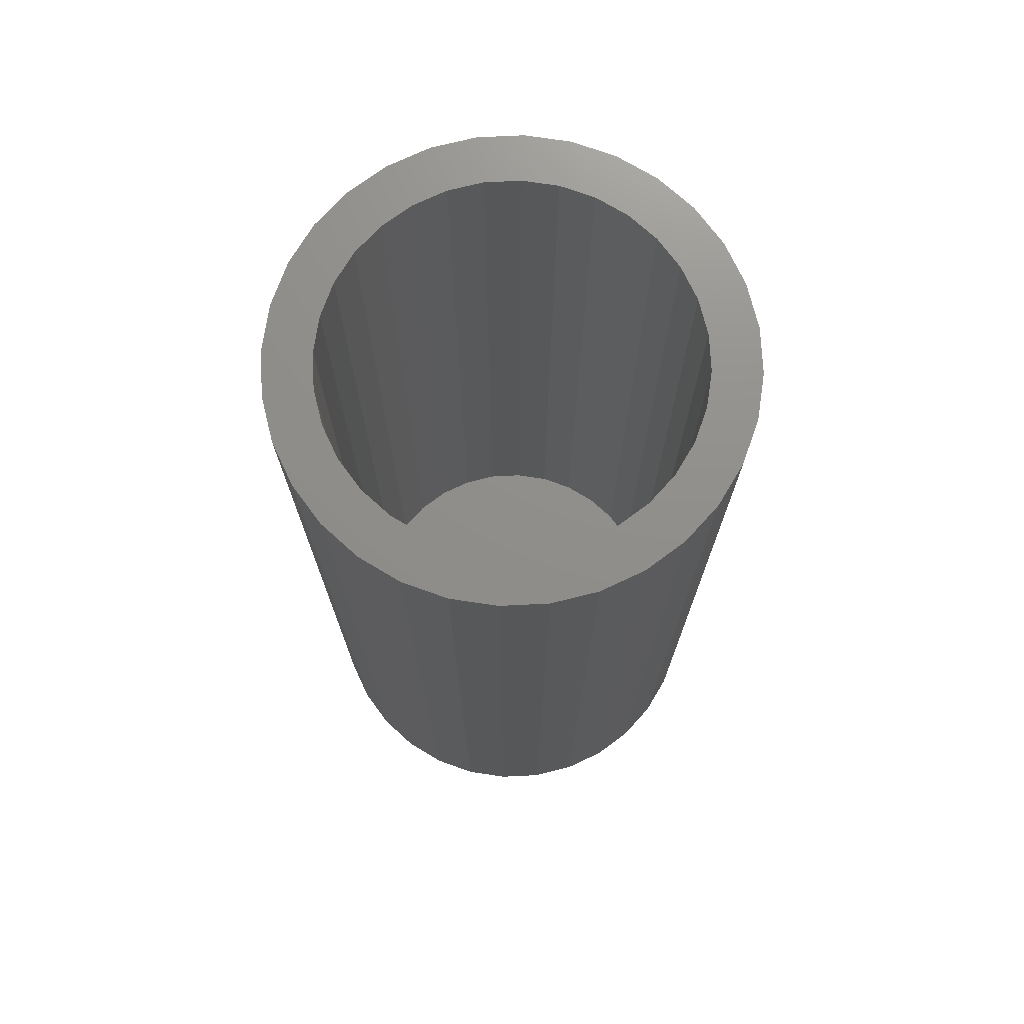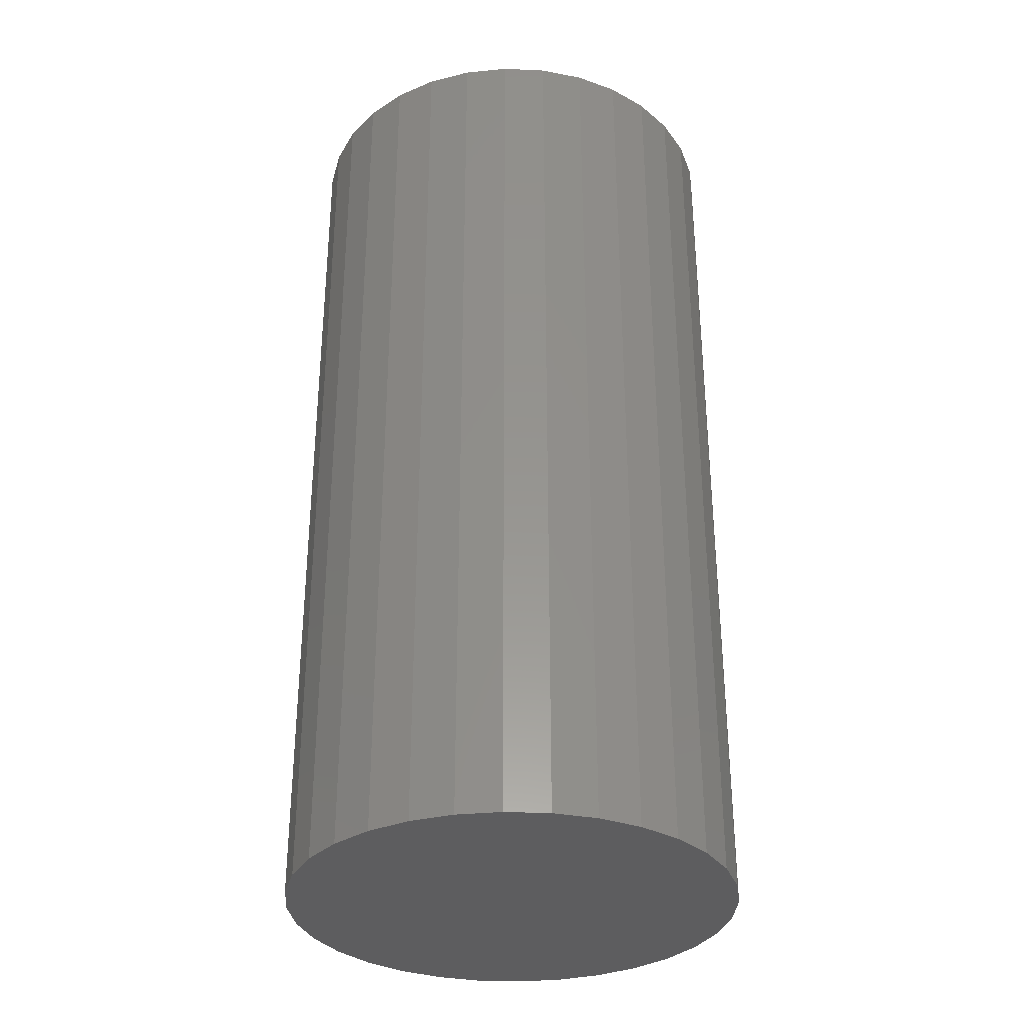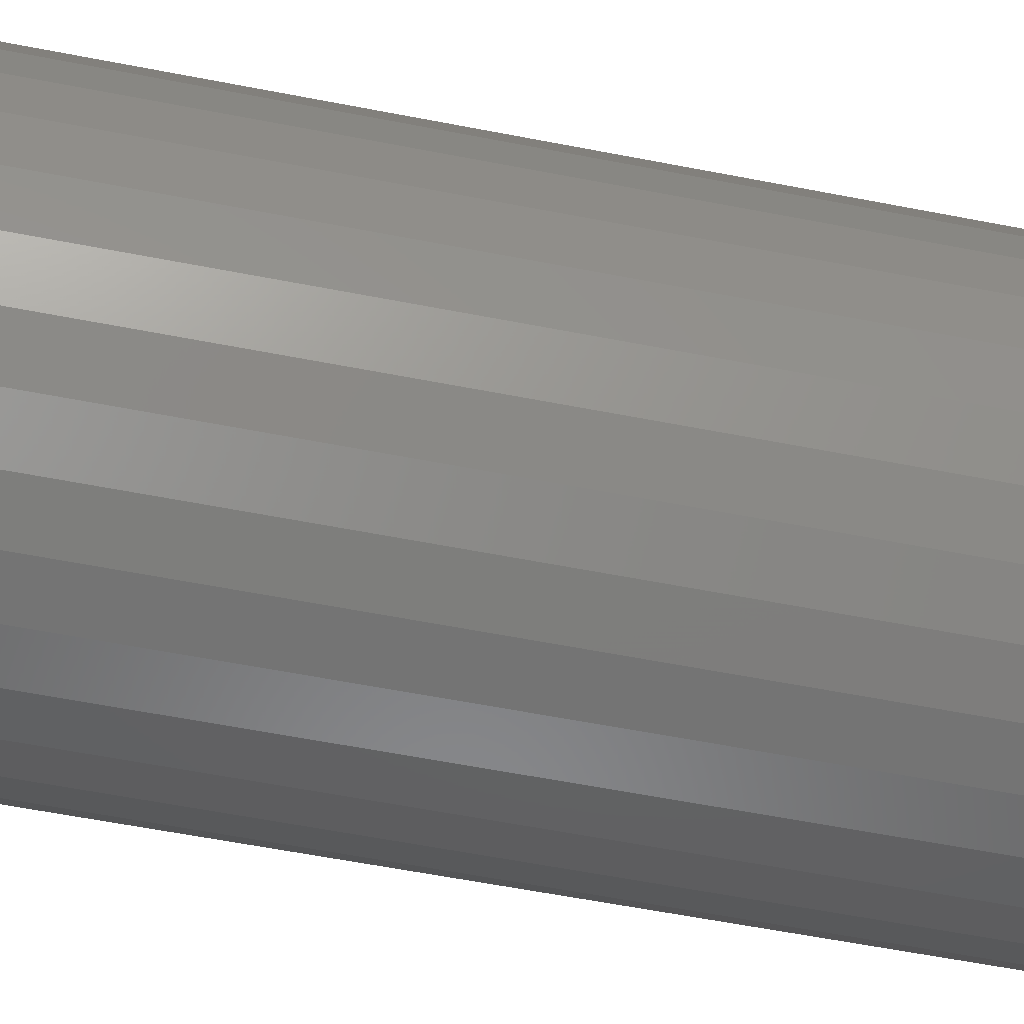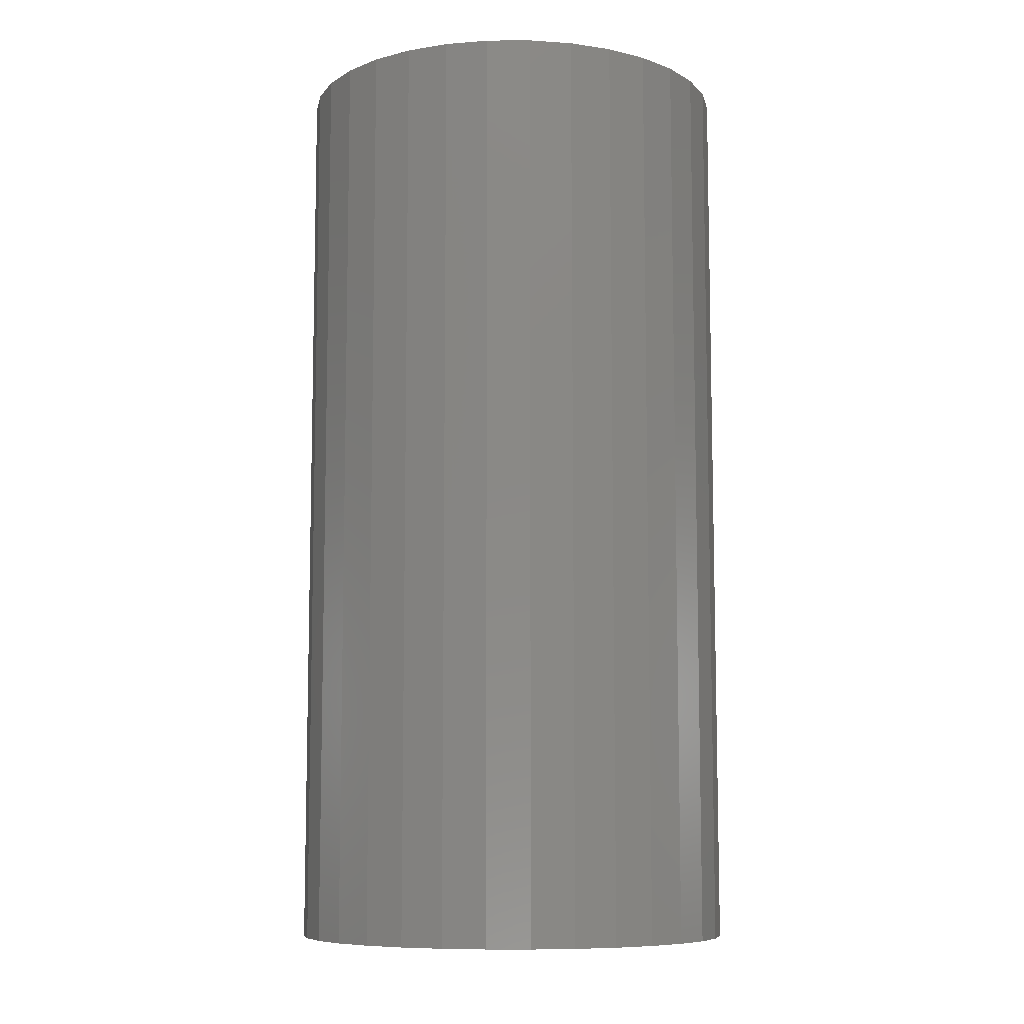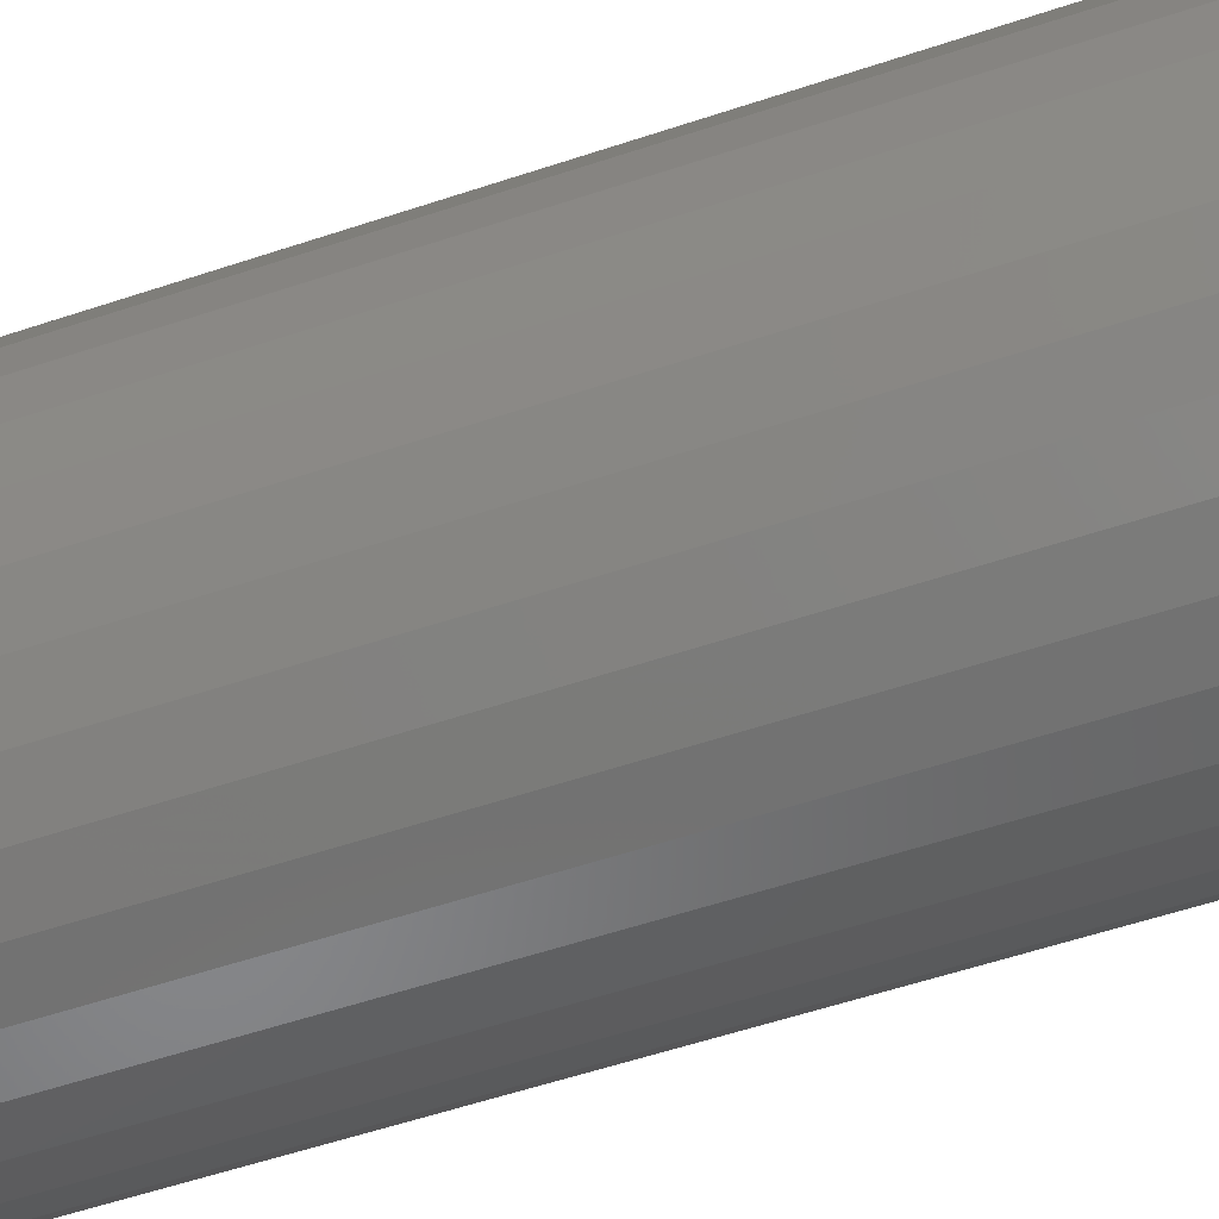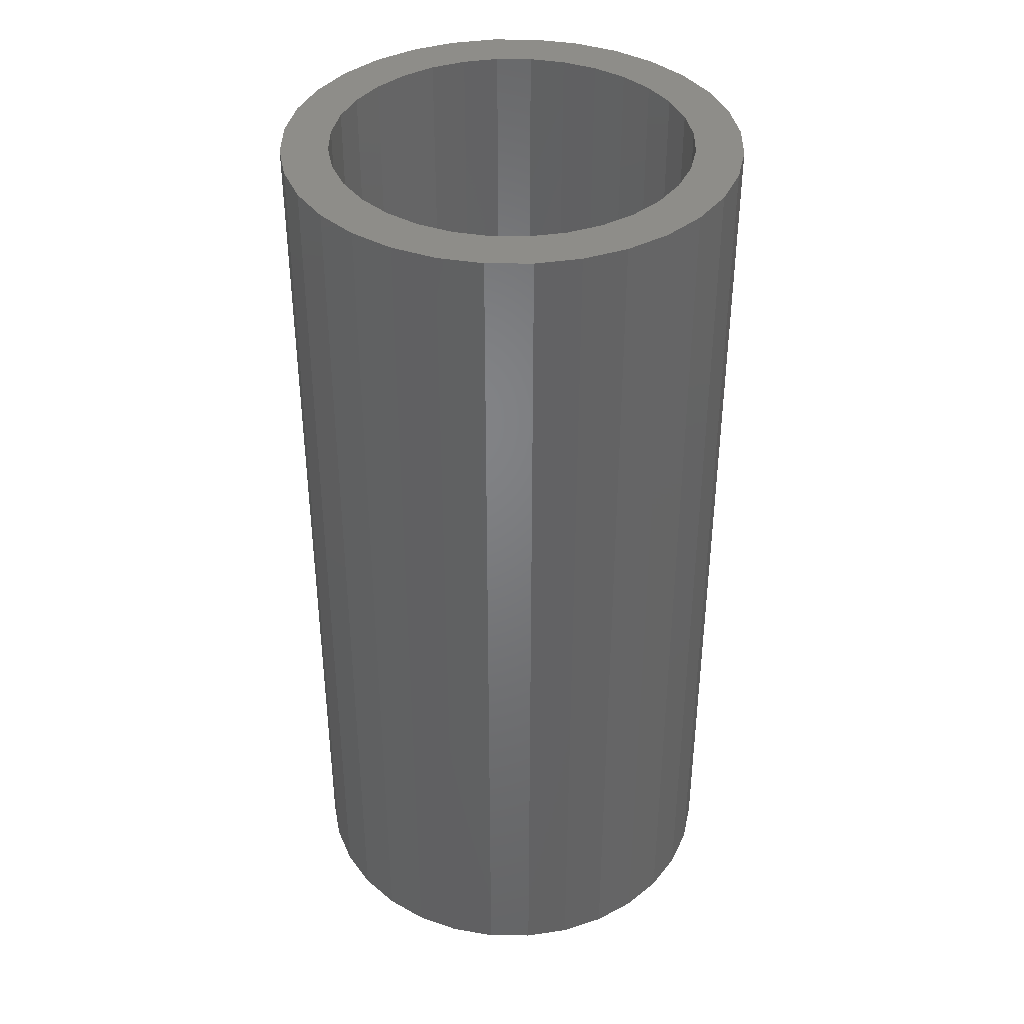
<metadata>
{"format":"stl","ext":"stl","renderer":"f3d","projection":"perspective","resolution":1024,"background":"white","views":[{"elev":73.2,"azim":-8.4,"up":"+Z"},{"elev":-32.8,"azim":137.1,"up":"+Z"},{"elev":-60.8,"azim":-101.2,"up":"+Y"},{"elev":-8.6,"azim":107.8,"up":"+Z"},{"elev":-59.0,"azim":-71.2,"up":"+Y"},{"elev":39.1,"azim":-106.2,"up":"+Z"}]}
</metadata>
<code>
# stl→obj: 128 verts, 252 faces
v -0.137 0.05743 0.75
v -0.1839 0.0369 0.75
v -0.1456 0.02928 0.75
v 0.1067 0.1573 0.75
v 0.03092 0.1472 0.75
v 0.05908 0.1387 0.75
v 0.1067 -0.1573 0.75
v 0.1354 -0.1337 0.75
v 0.05908 -0.1387 0.75
v 0.03092 -0.1472 0.75
v -0.1034 0.1573 0.75
v -0.1321 0.1337 0.75
v -0.05579 0.1387 0.75
v -0.02763 0.1472 0.75
v 0.001645 0.1501 0.75
v -0.07074 0.1747 0.75
v -0.1034 -0.1573 0.75
v -0.07074 -0.1747 0.75
v 0.001645 -0.1501 0.75
v -0.02763 -0.1472 0.75
v -0.05579 -0.1387 0.75
v -0.1321 -0.1337 0.75
v 0.07403 0.1747 0.75
v 0.03855 0.1855 0.75
v 0.001645 0.1891 0.75
v -0.03526 0.1855 0.75
v -0.03526 -0.1855 0.75
v 0.001645 -0.1891 0.75
v 0.03855 -0.1855 0.75
v 0.07403 -0.1747 0.75
v -0.1731 0.07238 0.75
v -0.1231 0.08338 0.75
v -0.1556 0.1051 0.75
v -0.1045 0.1061 0.75
v -0.08174 0.1248 0.75
v -0.1484 1.838e-17 0.75
v -0.1875 2.316e-17 0.75
v -0.1456 -0.02928 0.75
v -0.1839 -0.0369 0.75
v -0.137 -0.05743 0.75
v -0.1731 -0.07238 0.75
v -0.1231 -0.08338 0.75
v -0.1045 -0.1061 0.75
v -0.1556 -0.1051 0.75
v -0.08174 -0.1248 0.75
v 0.1354 0.1337 0.75
v 0.08503 0.1248 0.75
v 0.1589 0.1051 0.75
v 0.1078 0.1061 0.75
v 0.1764 0.07238 0.75
v 0.1264 0.08338 0.75
v 0.1872 0.0369 0.75
v 0.1403 0.05743 0.75
v 0.1488 0.02928 0.75
v 0.1908 0 0.75
v 0.1517 0 0.75
v 0.1872 -0.0369 0.75
v 0.1488 -0.02928 0.75
v 0.1764 -0.07238 0.75
v 0.1403 -0.05743 0.75
v 0.1264 -0.08338 0.75
v 0.1589 -0.1051 0.75
v 0.1078 -0.1061 0.75
v 0.08503 -0.1248 0.75
v 0.001645 -0.1501 0.007812
v 0.03092 -0.1472 0.007812
v 0.05908 -0.1387 0.007812
v 0.08503 -0.1248 0.007812
v 0.1078 -0.1061 0.007812
v 0.1264 -0.08338 0.007812
v 0.1403 -0.05743 0.007812
v 0.1488 -0.02928 0.007812
v 0.1517 -3.676e-17 0.007812
v -0.02763 -0.1472 0.007812
v -0.05579 -0.1387 0.007812
v -0.08174 -0.1248 0.007812
v -0.1045 -0.1061 0.007812
v -0.1231 -0.08338 0.007812
v -0.137 -0.05743 0.007812
v -0.1456 -0.02928 0.007812
v -0.1484 1.838e-17 0.007812
v 0.001645 0.1501 0.007812
v -0.02763 0.1472 0.007812
v -0.05579 0.1387 0.007812
v -0.08174 0.1248 0.007812
v -0.1045 0.1061 0.007812
v -0.1231 0.08338 0.007812
v -0.137 0.05743 0.007812
v -0.1456 0.02928 0.007812
v 0.03092 0.1472 0.007812
v 0.05908 0.1387 0.007812
v 0.08503 0.1248 0.007812
v 0.1078 0.1061 0.007812
v 0.1264 0.08338 0.007812
v 0.1403 0.05743 0.007812
v 0.1488 0.02928 0.007812
v 0.1908 -4.633e-17 -0.03125
v 0.1872 -0.0369 -0.03125
v 0.1764 -0.07238 -0.03125
v 0.1589 -0.1051 -0.03125
v 0.1354 -0.1337 -0.03125
v 0.1067 -0.1573 -0.03125
v 0.07403 -0.1747 -0.03125
v 0.03855 -0.1855 -0.03125
v 0.001645 -0.1891 -0.03125
v -0.03526 -0.1855 -0.03125
v -0.07074 -0.1747 -0.03125
v -0.1034 -0.1573 -0.03125
v -0.1321 -0.1337 -0.03125
v -0.1556 -0.1051 -0.03125
v -0.1731 -0.07238 -0.03125
v -0.1839 -0.0369 -0.03125
v -0.1875 2.316e-17 -0.03125
v -0.1839 0.0369 -0.03125
v -0.1731 0.07238 -0.03125
v -0.1556 0.1051 -0.03125
v -0.1321 0.1337 -0.03125
v -0.1034 0.1573 -0.03125
v -0.07074 0.1747 -0.03125
v -0.03526 0.1855 -0.03125
v 0.001645 0.1891 -0.03125
v 0.03855 0.1855 -0.03125
v 0.07403 0.1747 -0.03125
v 0.1067 0.1573 -0.03125
v 0.1354 0.1337 -0.03125
v 0.1589 0.1051 -0.03125
v 0.1764 0.07238 -0.03125
v 0.1872 0.0369 -0.03125
f 1 2 3
f 4 5 6
f 7 8 9
f 7 9 10
f 11 12 13
f 11 13 14
f 11 14 15
f 11 15 16
f 17 18 19
f 17 19 20
f 17 20 21
f 17 21 22
f 15 5 4
f 15 4 23
f 15 23 24
f 15 24 25
f 15 25 26
f 15 26 16
f 19 18 27
f 19 27 28
f 19 28 29
f 19 29 30
f 19 30 7
f 19 7 10
f 2 1 31
f 31 1 32
f 31 32 33
f 33 32 34
f 33 34 12
f 12 34 35
f 12 35 13
f 3 2 36
f 36 2 37
f 36 37 38
f 38 37 39
f 38 39 40
f 40 39 41
f 40 41 42
f 42 41 43
f 43 41 44
f 43 44 45
f 45 44 22
f 45 22 21
f 4 6 46
f 46 6 47
f 46 47 48
f 48 47 49
f 48 49 50
f 50 49 51
f 50 51 52
f 52 51 53
f 52 53 54
f 52 54 55
f 55 54 56
f 55 56 57
f 57 56 58
f 57 58 59
f 59 58 60
f 59 60 61
f 59 61 62
f 62 61 63
f 62 63 8
f 8 63 64
f 8 64 9
f 65 10 66
f 66 10 9
f 66 9 67
f 67 9 64
f 67 64 68
f 68 64 63
f 68 63 69
f 69 63 61
f 69 61 70
f 70 61 60
f 70 60 71
f 71 60 58
f 71 58 72
f 72 58 56
f 72 56 73
f 10 65 19
f 19 65 74
f 19 74 20
f 20 74 75
f 20 75 21
f 21 75 76
f 21 76 45
f 45 76 77
f 45 77 43
f 43 77 78
f 43 78 42
f 42 78 79
f 42 79 40
f 40 79 80
f 40 80 38
f 38 80 81
f 38 81 36
f 82 14 83
f 83 14 13
f 83 13 84
f 84 13 35
f 84 35 85
f 85 35 34
f 85 34 86
f 86 34 32
f 86 32 87
f 87 32 1
f 87 1 88
f 88 1 3
f 88 3 89
f 89 3 36
f 89 36 81
f 14 82 15
f 15 82 90
f 15 90 5
f 5 90 91
f 5 91 6
f 6 91 92
f 6 92 47
f 47 92 93
f 47 93 49
f 49 93 94
f 49 94 51
f 51 94 95
f 51 95 53
f 53 95 96
f 53 96 54
f 54 96 73
f 54 73 56
f 97 55 98
f 98 55 57
f 98 57 99
f 99 57 59
f 99 59 100
f 100 59 62
f 100 62 101
f 101 62 8
f 101 8 102
f 102 8 7
f 102 7 103
f 103 7 30
f 103 30 104
f 104 30 29
f 104 29 105
f 105 29 28
f 105 28 106
f 106 28 27
f 106 27 107
f 107 27 18
f 107 18 108
f 108 18 17
f 108 17 109
f 109 17 22
f 109 22 110
f 110 22 44
f 110 44 111
f 111 44 41
f 111 41 112
f 112 41 39
f 112 39 113
f 113 39 37
f 113 37 114
f 114 37 2
f 114 2 115
f 115 2 31
f 115 31 116
f 116 31 33
f 116 33 117
f 117 33 12
f 117 12 118
f 118 12 11
f 118 11 119
f 119 11 16
f 119 16 120
f 120 16 26
f 120 26 121
f 121 26 25
f 121 25 122
f 122 25 24
f 122 24 123
f 123 24 23
f 123 23 124
f 124 23 4
f 124 4 125
f 125 4 46
f 125 46 126
f 126 46 48
f 126 48 127
f 127 48 50
f 127 50 128
f 128 50 52
f 128 52 97
f 97 52 55
f 121 122 120
f 119 120 122
f 123 119 122
f 104 106 103
f 105 106 104
f 106 107 103
f 103 107 108
f 103 108 102
f 102 108 109
f 102 109 101
f 101 109 110
f 101 110 100
f 100 110 111
f 100 111 99
f 99 111 112
f 99 112 98
f 98 112 113
f 98 113 97
f 97 113 114
f 97 114 128
f 128 114 115
f 128 115 127
f 127 115 116
f 127 116 126
f 126 116 117
f 126 117 125
f 125 117 118
f 125 118 124
f 124 118 119
f 124 119 123
f 83 90 82
f 90 83 84
f 90 84 91
f 67 74 66
f 66 74 65
f 91 84 92
f 92 84 85
f 92 85 93
f 93 85 86
f 93 86 94
f 94 86 87
f 94 87 95
f 95 87 88
f 95 88 96
f 96 88 89
f 96 89 73
f 73 89 81
f 73 81 72
f 72 81 80
f 72 80 71
f 71 80 79
f 71 79 70
f 70 79 78
f 70 78 69
f 69 78 77
f 69 77 68
f 68 77 76
f 68 76 67
f 67 76 75
f 67 75 74

</code>
